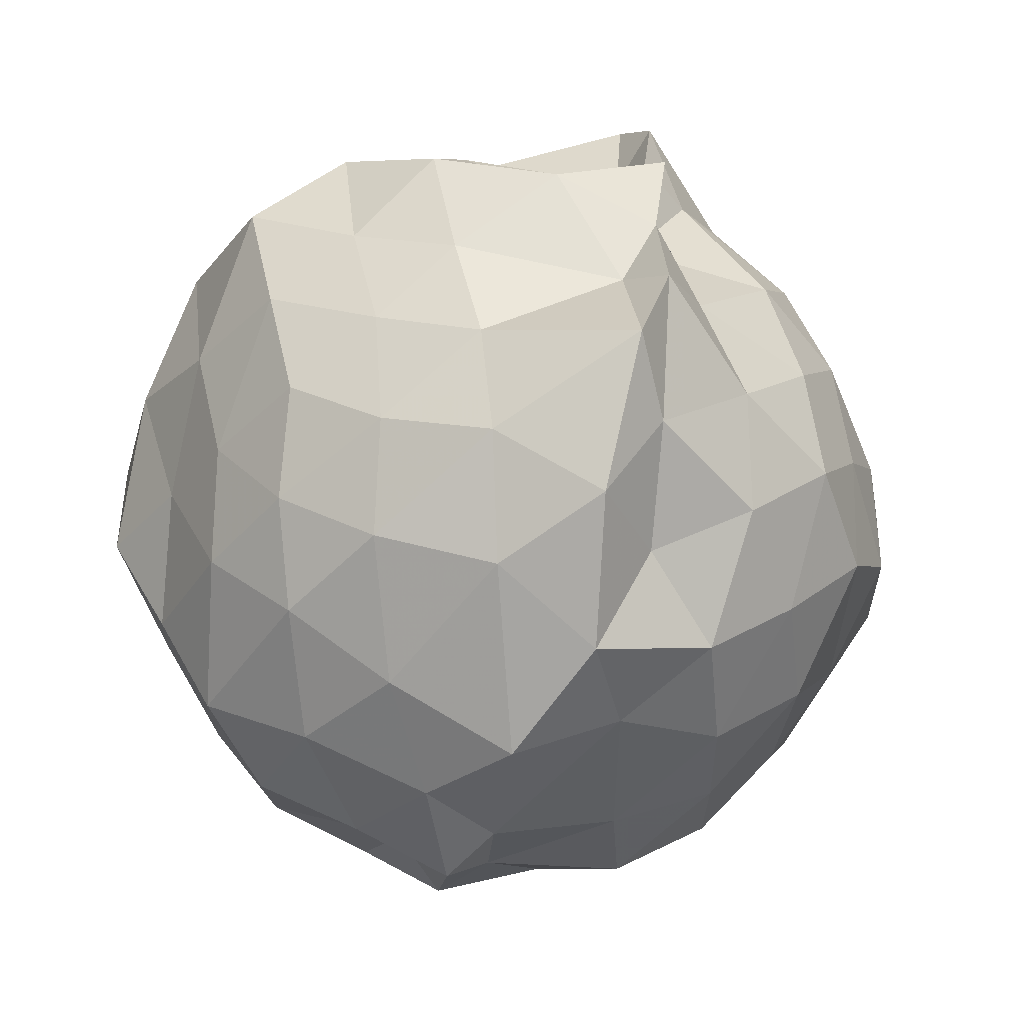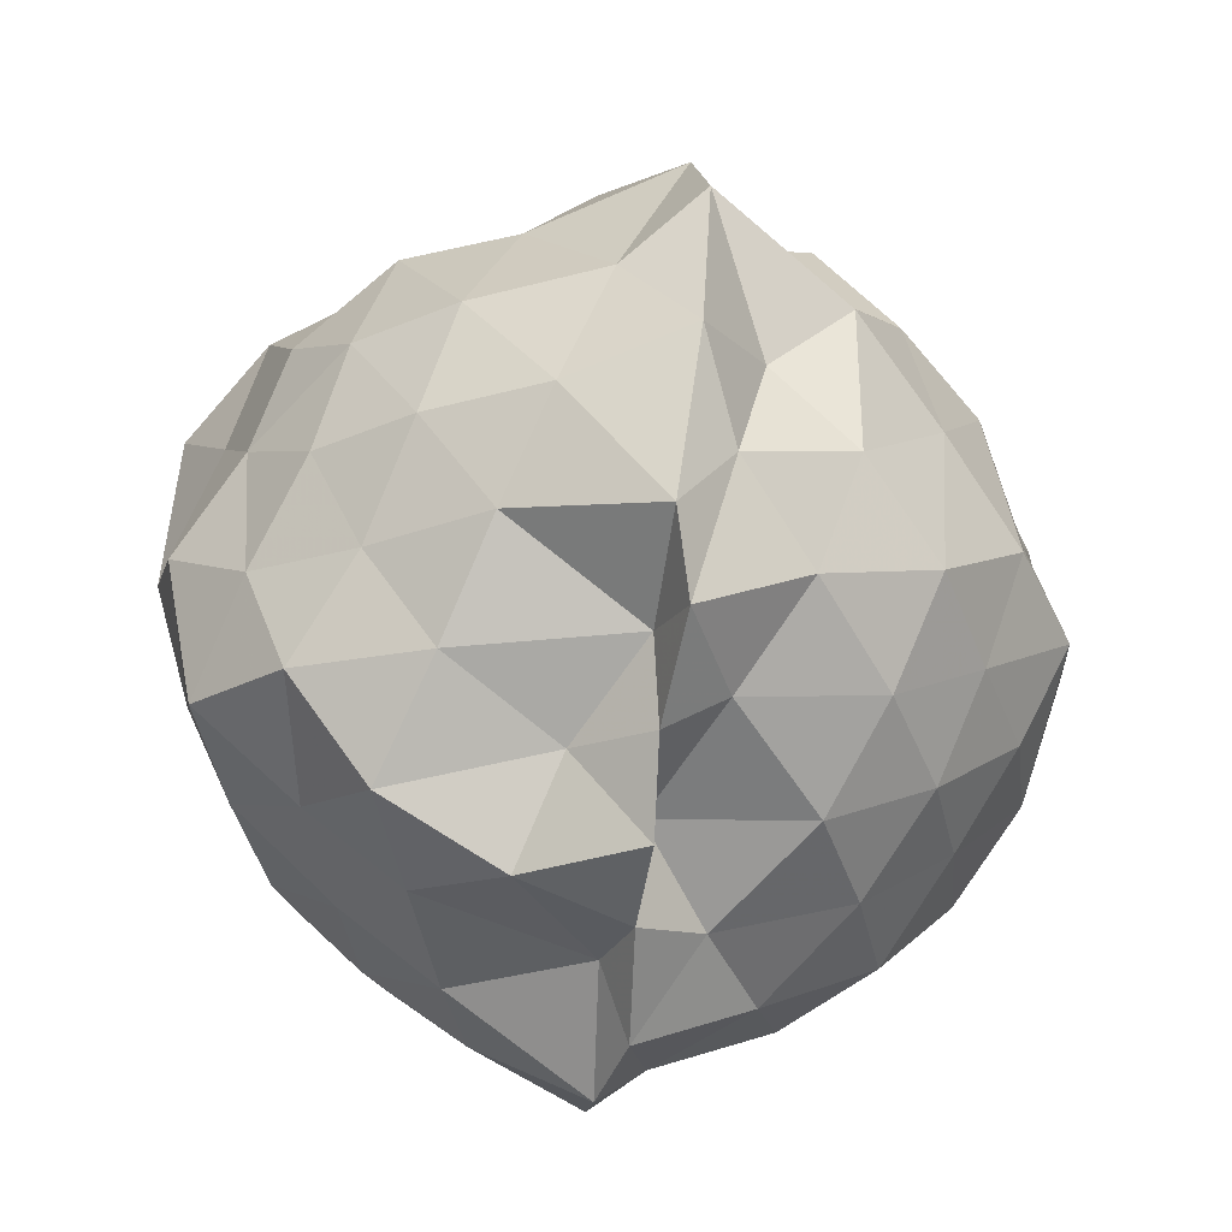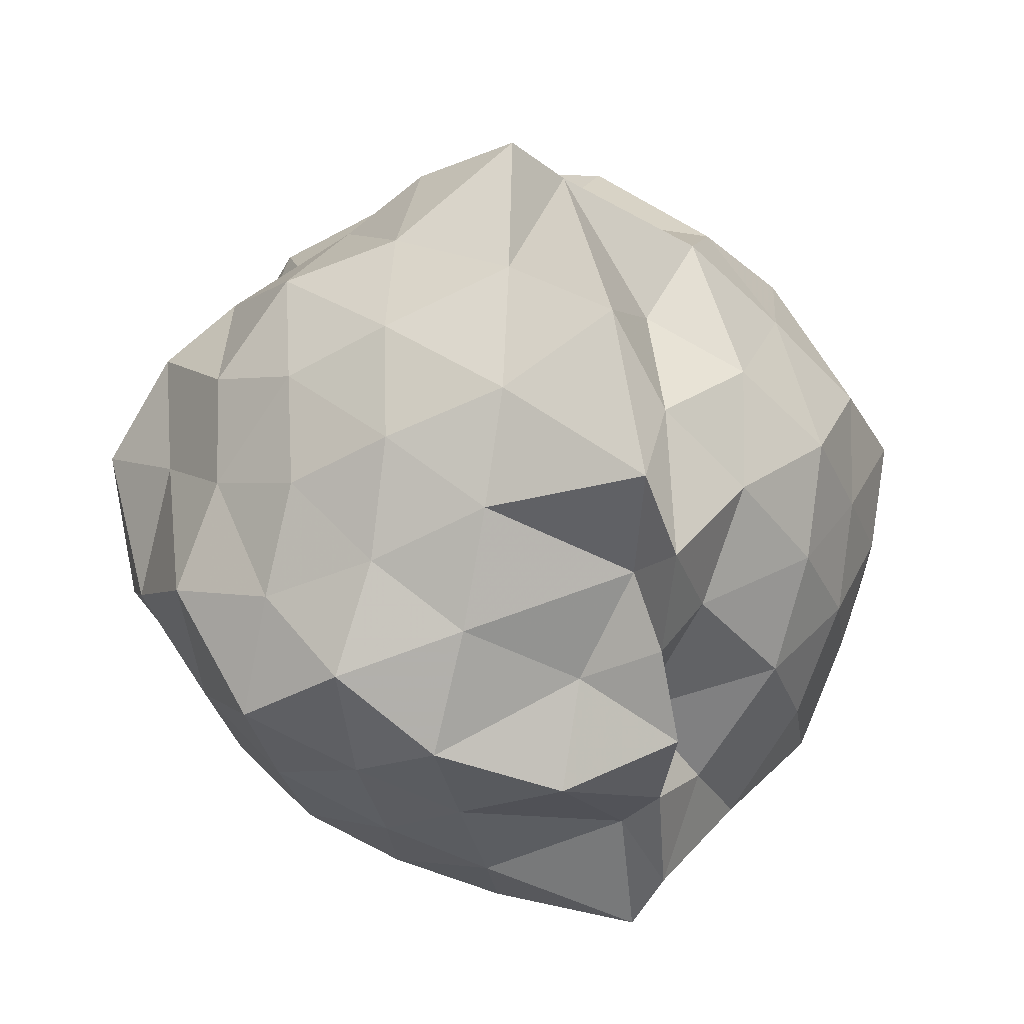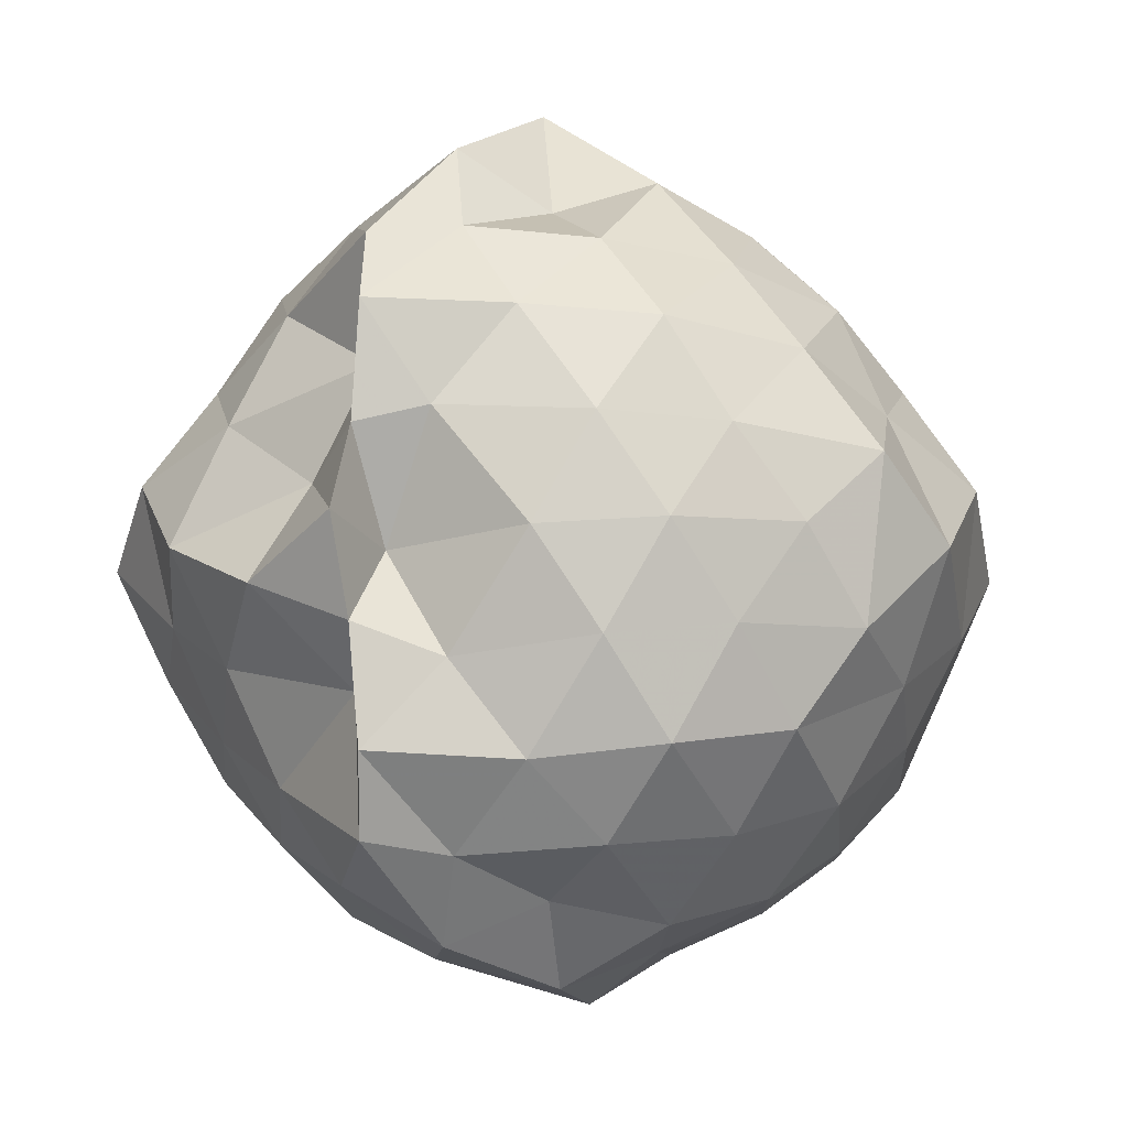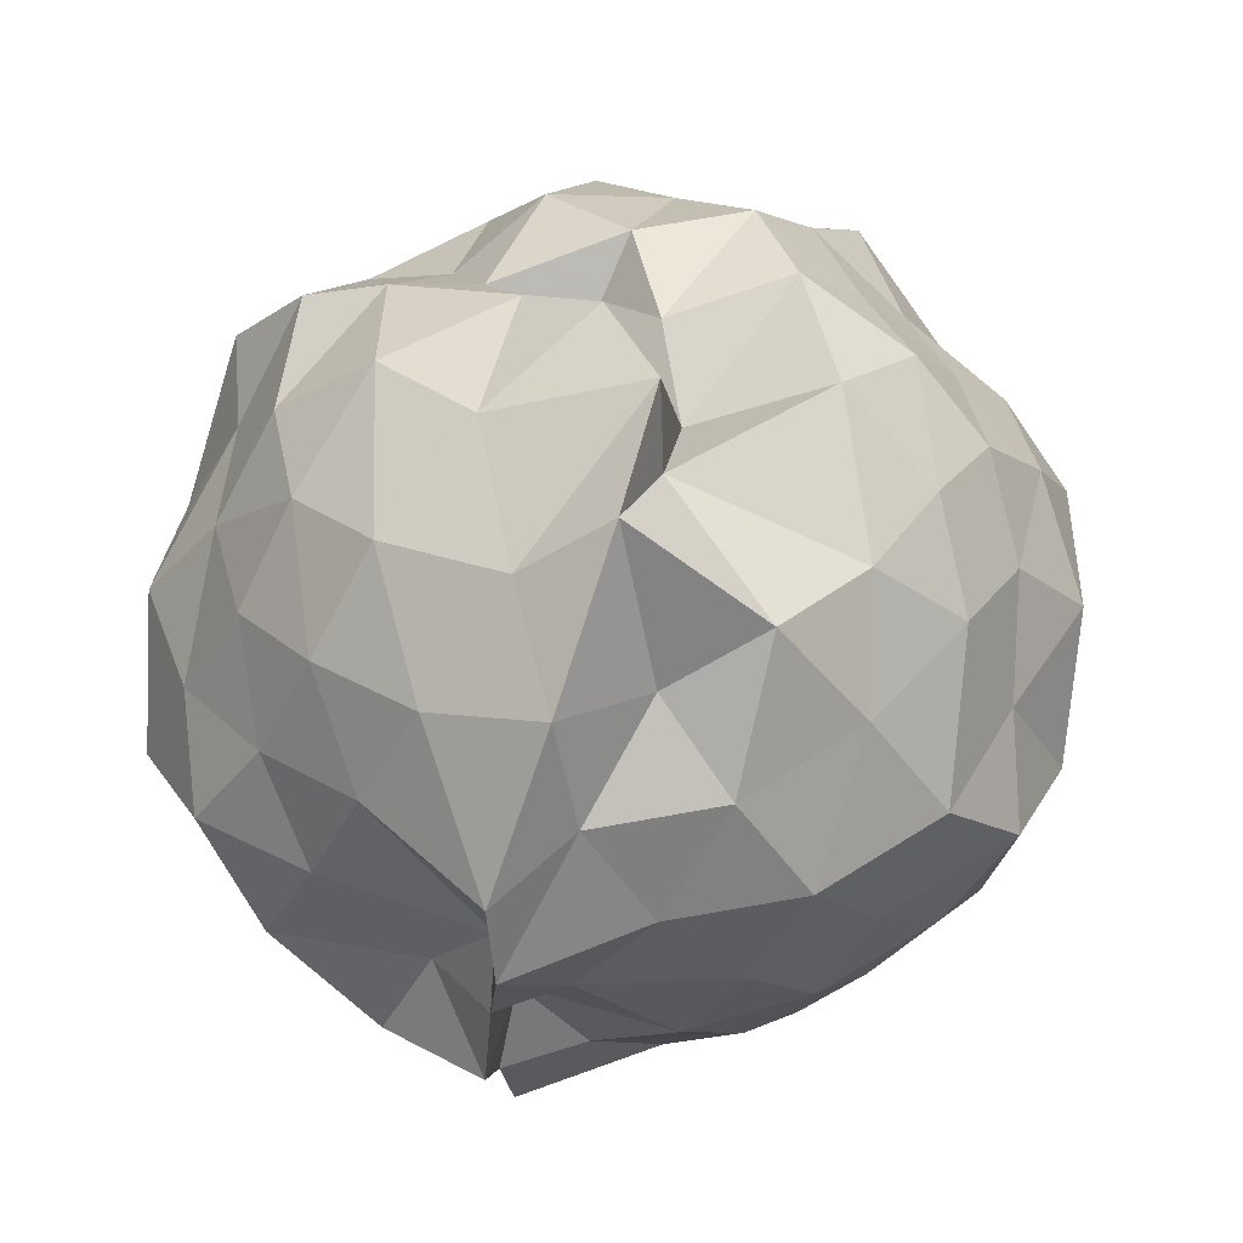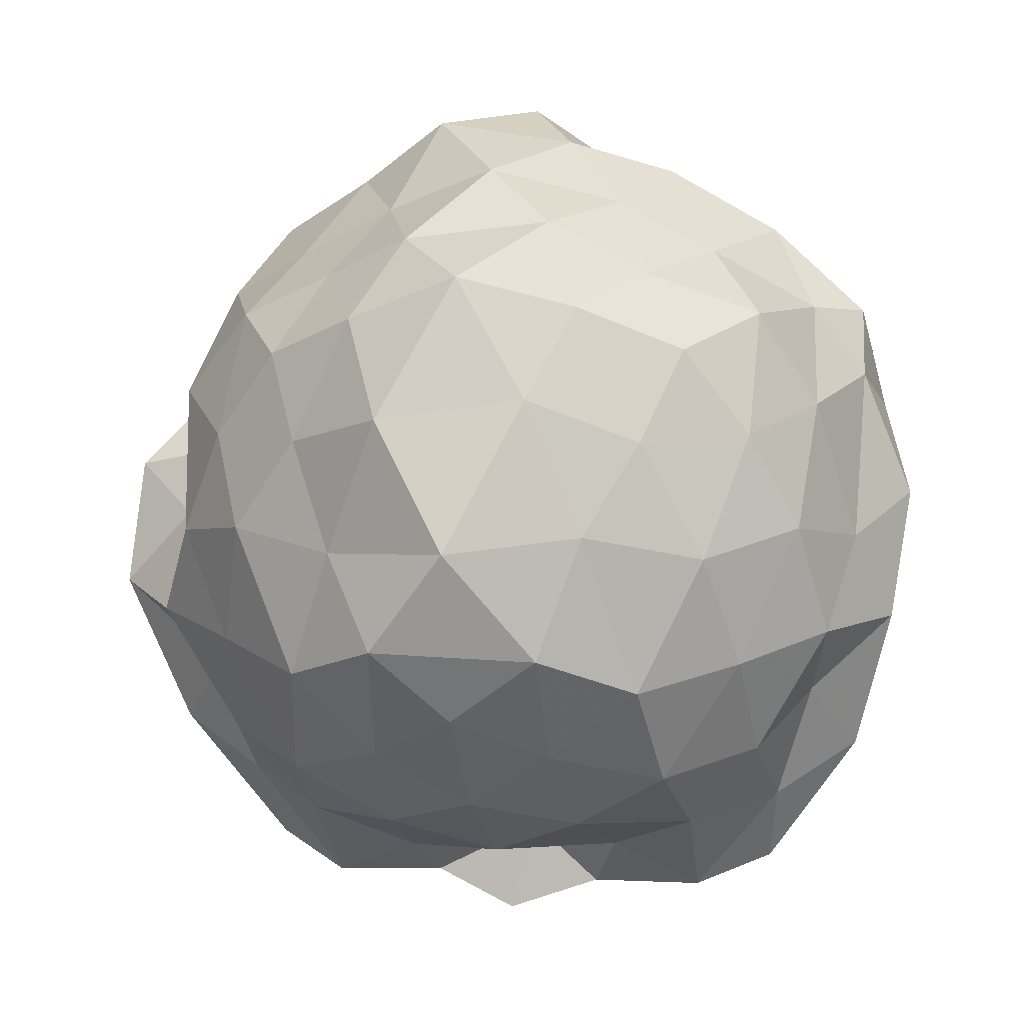
<metadata>
{"format":"obj","ext":"obj","renderer":"f3d","projection":"perspective","resolution":1024,"background":"white","views":[{"elev":-62.2,"azim":163.1,"up":"+Y"},{"elev":-66.8,"azim":173.1,"up":"+Z"},{"elev":32.3,"azim":162.5,"up":"+Y"},{"elev":-8.1,"azim":-148.3,"up":"+Y"},{"elev":68.2,"azim":-160.4,"up":"+Y"},{"elev":6.3,"azim":-78.7,"up":"+Z"}]}
</metadata>
<code>
v -0.9608 -0.1297 1.162
v -1.013 -0.07126 -0.995
v -0.02102 -0.0733 0.5105
v -0.1444 0.1458 0.6043
v -0.3657 0.3538 0.5783
v -0.4817 0.5348 0.4912
v -0.7155 0.4763 0.443
v -0.8811 0.6499 0.4849
v -1.12 0.658 0.6792
v -1.399 0.5507 0.6317
v -1.601 0.4224 0.5428
v -1.717 0.194 0.6351
v -1.783 -0.08767 0.7391
v -1.682 -0.3621 0.6659
v -1.606 -0.6118 0.5629
v -1.391 -0.7722 0.6437
v -1.044 -0.879 0.6495
v -0.9346 -0.9981 0.6372
v -0.6882 -0.9433 0.6029
v -0.4406 -0.8292 0.6257
v -0.3062 -0.5655 0.6489
v -0.1314 -0.307 0.6111
v 0.09116 0.1312 0.3753
v -0.08313 0.3824 0.4067
v -0.2781 0.5011 0.4382
v -0.5924 0.6698 0.4295
v -0.7852 0.8243 0.3958
v -1 0.6214 0.2749
v -1.289 0.7424 0.4261
v -1.54 0.5843 0.3344
v -1.742 0.33 0.3365
v -1.898 0.08579 0.4037
v -1.831 -0.264 0.4513
v -1.732 -0.5249 0.3458
v -1.547 -0.7673 0.3542
v -1.303 -0.9102 0.4149
v -1.007 -1.009 0.4736
v -0.8078 -1.052 0.379
v -0.4965 -0.9454 0.3765
v -0.2566 -0.7581 0.4783
v -0.09778 -0.5267 0.4195
v 0.06624 -0.2936 0.3641
v -0.02411 0.2196 0.1333
v -0.1567 0.4875 0.08723
v -0.3659 0.6896 0.1765
v -0.6298 0.8094 0.08391
v -0.9744 0.9783 0.202
v -1.028 0.832 0.07293
v -1.471 0.6972 0.07915
v -1.681 0.4968 0.1141
v -1.822 0.2227 0.07294
v -1.966 -0.09199 0.09433
v -1.83 -0.4025 0.126
v -1.69 -0.6745 0.06347
v -1.477 -0.8833 0.1196
v -1.205 -1.005 0.07336
v -0.96 -1.13 0.1627
v -0.6419 -1.027 0.1179
v -0.3718 -0.8921 0.0736
v -0.17 -0.6897 0.1133
v -0.03561 -0.3884 0.1227
v 0.09362 -0.08424 0.03107
v -0.09577 0.3252 -0.1426
v -0.2933 0.5897 -0.1295
v -0.5184 0.7375 -0.2157
v -0.8261 0.8624 -0.2405
v -1.004 1.019 -0.1219
v -1.339 0.7969 -0.1472
v -1.562 0.5629 -0.1859
v -1.766 0.332 -0.2355
v -1.92 0.09726 -0.1512
v -1.879 -0.3004 -0.1674
v -1.749 -0.5249 -0.2589
v -1.567 -0.7503 -0.2083
v -1.364 -0.947 -0.153
v -1.07 -1.092 -0.1501
v -0.7952 -1.022 -0.264
v -0.5102 -0.9209 -0.1991
v -0.28 -0.762 -0.146
v -0.1147 -0.5243 -0.1076
v -0.01457 -0.2608 -0.2078
v 0.04455 0.1037 -0.2534
v -0.2405 0.4183 -0.3441
v -0.4546 0.5653 -0.4424
v -0.7255 0.6918 -0.5117
v -1.001 0.847 -0.4968
v -1.155 0.7097 -0.3213
v -1.364 0.5933 -0.4514
v -1.562 0.3808 -0.5114
v -1.694 0.1405 -0.4409
v -1.817 -0.07814 -0.331
v -1.7 -0.3031 -0.4345
v -1.571 -0.5644 -0.5016
v -1.378 -0.7767 -0.4529
v -1.154 -0.8938 -0.3346
v -0.9821 -0.9972 -0.5061
v -0.7061 -0.8565 -0.5173
v -0.4578 -0.754 -0.4199
v -0.2397 -0.5949 -0.3592
v -0.143 -0.3533 -0.4644
v -0.04946 -0.08797 -0.5545
v -0.1375 0.1835 -0.4635
v -0.2151 -0.08192 0.7552
v -0.3502 0.156 0.8304
v -0.509 0.4407 0.79
v -0.7433 0.5954 0.6882
v -0.9687 0.5509 0.8462
v -1.237 0.4405 0.7844
v -1.481 0.3075 0.7339
v -1.591 0.08098 0.8283
v -1.544 -0.2685 0.8694
v -1.471 -0.5002 0.7444
v -1.222 -0.6375 0.7957
v -0.9677 -0.769 0.8476
v -0.8139 -0.8298 0.6735
v -0.5089 -0.6409 0.8043
v -0.3291 -0.3468 0.823
v -0.4413 -0.1322 0.9248
v -0.5572 0.2214 0.9757
v -0.7688 0.3842 0.9061
v -1.069 0.3132 0.9746
v -1.318 0.1858 0.8996
v -1.397 -0.09435 0.9999
v -1.309 -0.4121 0.9191
v -1.054 -0.5049 1
v -0.7789 -0.5842 0.9127
v -0.5616 -0.4107 0.9626
v -0.6707 -0.07483 1.067
v -0.8566 0.1358 1.019
v -1.144 0.08938 1.125
v -1.177 -0.2601 1.073
v -0.8373 -0.3194 1.027
v -0.3739 0.3163 -0.5836
v -0.6359 0.4609 -0.6568
v -0.9757 0.5806 -0.8191
v -1.098 0.623 -0.6154
v -1.285 0.4081 -0.678
v -1.477 0.1543 -0.6592
v -1.613 -0.08096 -0.5778
v -1.485 -0.3346 -0.645
v -1.304 -0.5994 -0.6663
v -1.092 -0.8012 -0.628
v -0.9758 -0.7729 -0.8234
v -0.6339 -0.6375 -0.6576
v -0.3948 -0.5193 -0.5651
v -0.3029 -0.2502 -0.6448
v -0.2472 0.08496 -0.7024
v -0.5493 0.1919 -0.7597
v -0.969 0.2882 -0.7781
v -1.024 0.4073 -0.9087
v -1.14 0.1752 -0.8001
v -1.366 -0.1005 -0.7501
v -1.164 -0.3784 -0.7672
v -1.027 -0.5834 -0.9003
v -0.9479 -0.4461 -0.8026
v -0.5399 -0.3675 -0.7401
v -0.4488 -0.09378 -0.842
v -0.8264 0.02558 -0.8068
v -0.9989 0.1334 -0.9014
v -0.9973 -0.1329 -0.7631
v -1.005 -0.3029 -0.9104
v -0.7444 -0.2058 -0.9315
f 3 23 4
f 4 23 24
f 4 24 5
f 5 24 25
f 5 25 6
f 6 25 26
f 6 26 7
f 7 26 27
f 7 27 8
f 8 27 28
f 8 28 9
f 9 28 29
f 9 29 10
f 10 29 30
f 10 30 11
f 11 30 31
f 11 31 12
f 12 31 32
f 12 32 13
f 13 32 33
f 13 33 14
f 14 33 34
f 14 34 15
f 15 34 35
f 15 35 16
f 16 35 36
f 16 36 17
f 17 36 37
f 17 37 18
f 18 37 38
f 18 38 19
f 19 38 39
f 19 39 20
f 20 39 40
f 20 40 21
f 21 40 41
f 21 41 22
f 22 41 42
f 22 42 3
f 3 42 23
f 23 43 24
f 24 43 44
f 24 44 25
f 25 44 45
f 25 45 26
f 26 45 46
f 26 46 27
f 27 46 47
f 27 47 28
f 28 47 48
f 28 48 29
f 29 48 49
f 29 49 30
f 30 49 50
f 30 50 31
f 31 50 51
f 31 51 32
f 32 51 52
f 32 52 33
f 33 52 53
f 33 53 34
f 34 53 54
f 34 54 35
f 35 54 55
f 35 55 36
f 36 55 56
f 36 56 37
f 37 56 57
f 37 57 38
f 38 57 58
f 38 58 39
f 39 58 59
f 39 59 40
f 40 59 60
f 40 60 41
f 41 60 61
f 41 61 42
f 42 61 62
f 42 62 23
f 23 62 43
f 43 63 44
f 44 63 64
f 44 64 45
f 45 64 65
f 45 65 46
f 46 65 66
f 46 66 47
f 47 66 67
f 47 67 48
f 48 67 68
f 48 68 49
f 49 68 69
f 49 69 50
f 50 69 70
f 50 70 51
f 51 70 71
f 51 71 52
f 52 71 72
f 52 72 53
f 53 72 73
f 53 73 54
f 54 73 74
f 54 74 55
f 55 74 75
f 55 75 56
f 56 75 76
f 56 76 57
f 57 76 77
f 57 77 58
f 58 77 78
f 58 78 59
f 59 78 79
f 59 79 60
f 60 79 80
f 60 80 61
f 61 80 81
f 61 81 62
f 62 81 82
f 62 82 43
f 43 82 63
f 63 83 64
f 64 83 84
f 64 84 65
f 65 84 85
f 65 85 66
f 66 85 86
f 66 86 67
f 67 86 87
f 67 87 68
f 68 87 88
f 68 88 69
f 69 88 89
f 69 89 70
f 70 89 90
f 70 90 71
f 71 90 91
f 71 91 72
f 72 91 92
f 72 92 73
f 73 92 93
f 73 93 74
f 74 93 94
f 74 94 75
f 75 94 95
f 75 95 76
f 76 95 96
f 76 96 77
f 77 96 97
f 77 97 78
f 78 97 98
f 78 98 79
f 79 98 99
f 79 99 80
f 80 99 100
f 80 100 81
f 81 100 101
f 81 101 82
f 82 101 102
f 82 102 63
f 63 102 83
f 103 104 118
f 104 119 118
f 104 105 119
f 105 120 119
f 105 106 120
f 106 107 120
f 107 121 120
f 107 108 121
f 108 122 121
f 108 109 122
f 109 110 122
f 110 123 122
f 110 111 123
f 111 124 123
f 111 112 124
f 112 113 124
f 113 125 124
f 113 114 125
f 114 126 125
f 114 115 126
f 115 116 126
f 116 127 126
f 116 117 127
f 117 118 127
f 117 103 118
f 118 119 128
f 119 129 128
f 119 120 129
f 120 121 129
f 121 130 129
f 121 122 130
f 122 123 130
f 123 131 130
f 123 124 131
f 124 125 131
f 125 132 131
f 125 126 132
f 126 127 132
f 127 128 132
f 127 118 128
f 133 148 134
f 134 148 149
f 134 149 135
f 135 149 150
f 135 150 136
f 136 150 137
f 137 150 151
f 137 151 138
f 138 151 152
f 138 152 139
f 139 152 140
f 140 152 153
f 140 153 141
f 141 153 154
f 141 154 142
f 142 154 143
f 143 154 155
f 143 155 144
f 144 155 156
f 144 156 145
f 145 156 146
f 146 156 157
f 146 157 147
f 147 157 148
f 147 148 133
f 148 158 149
f 149 158 159
f 149 159 150
f 150 159 151
f 151 159 160
f 151 160 152
f 152 160 153
f 153 160 161
f 153 161 154
f 154 161 155
f 155 161 162
f 155 162 156
f 156 162 157
f 157 162 158
f 157 158 148
f 3 4 103
f 103 4 104
f 4 5 104
f 104 5 105
f 5 6 105
f 105 6 106
f 6 7 106
f 7 8 106
f 106 8 107
f 8 9 107
f 107 9 108
f 9 10 108
f 108 10 109
f 10 11 109
f 11 12 109
f 109 12 110
f 12 13 110
f 110 13 111
f 13 14 111
f 111 14 112
f 14 15 112
f 15 16 112
f 112 16 113
f 16 17 113
f 113 17 114
f 17 18 114
f 114 18 115
f 18 19 115
f 19 20 115
f 115 20 116
f 20 21 116
f 116 21 117
f 21 22 117
f 117 22 103
f 22 3 103
f 83 133 84
f 84 133 134
f 84 134 85
f 85 134 135
f 85 135 86
f 86 135 136
f 86 136 87
f 87 136 88
f 88 136 137
f 88 137 89
f 89 137 138
f 89 138 90
f 90 138 139
f 90 139 91
f 91 139 92
f 92 139 140
f 92 140 93
f 93 140 141
f 93 141 94
f 94 141 142
f 94 142 95
f 95 142 96
f 96 142 143
f 96 143 97
f 97 143 144
f 97 144 98
f 98 144 145
f 98 145 99
f 99 145 100
f 100 145 146
f 100 146 101
f 101 146 147
f 101 147 102
f 102 147 133
f 102 133 83
f 128 129 1
f 129 130 1
f 130 131 1
f 131 132 1
f 132 128 1
f 159 158 2
f 160 159 2
f 161 160 2
f 162 161 2
f 158 162 2

</code>
